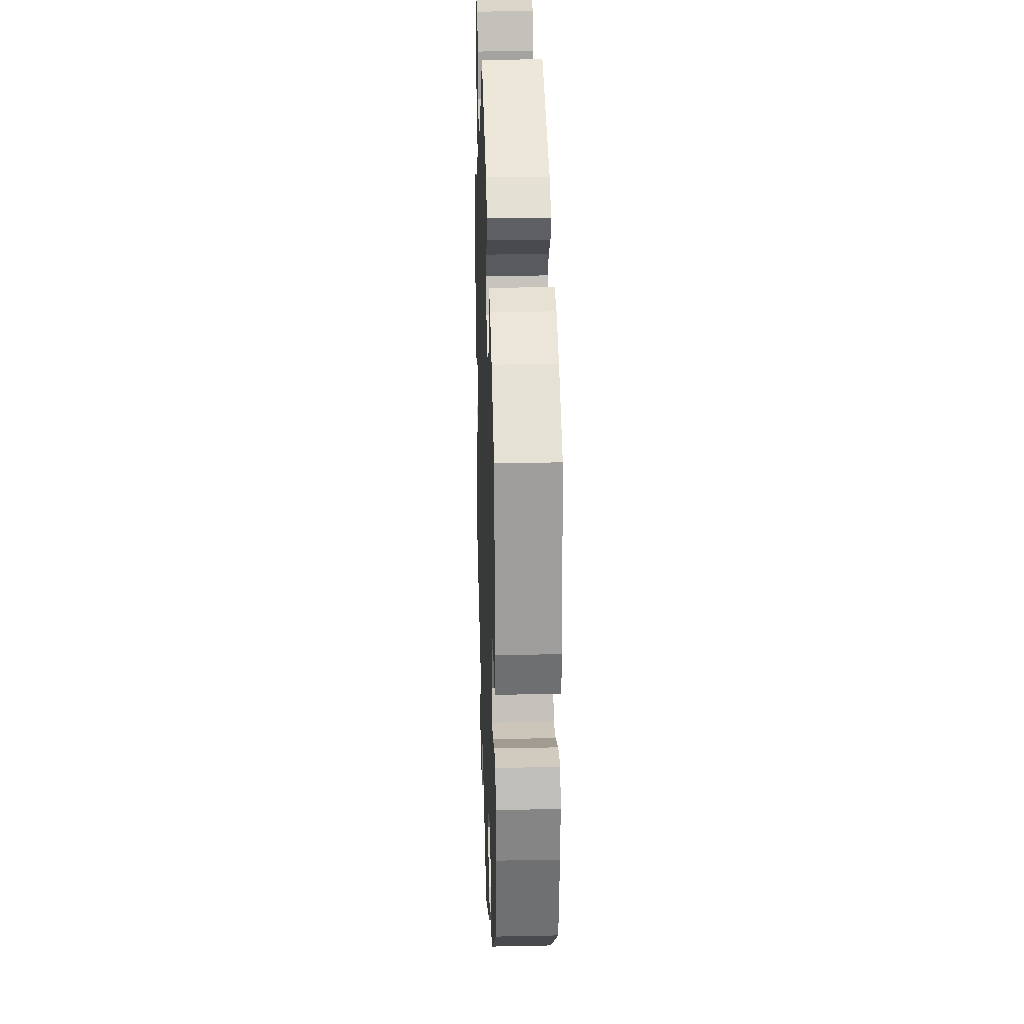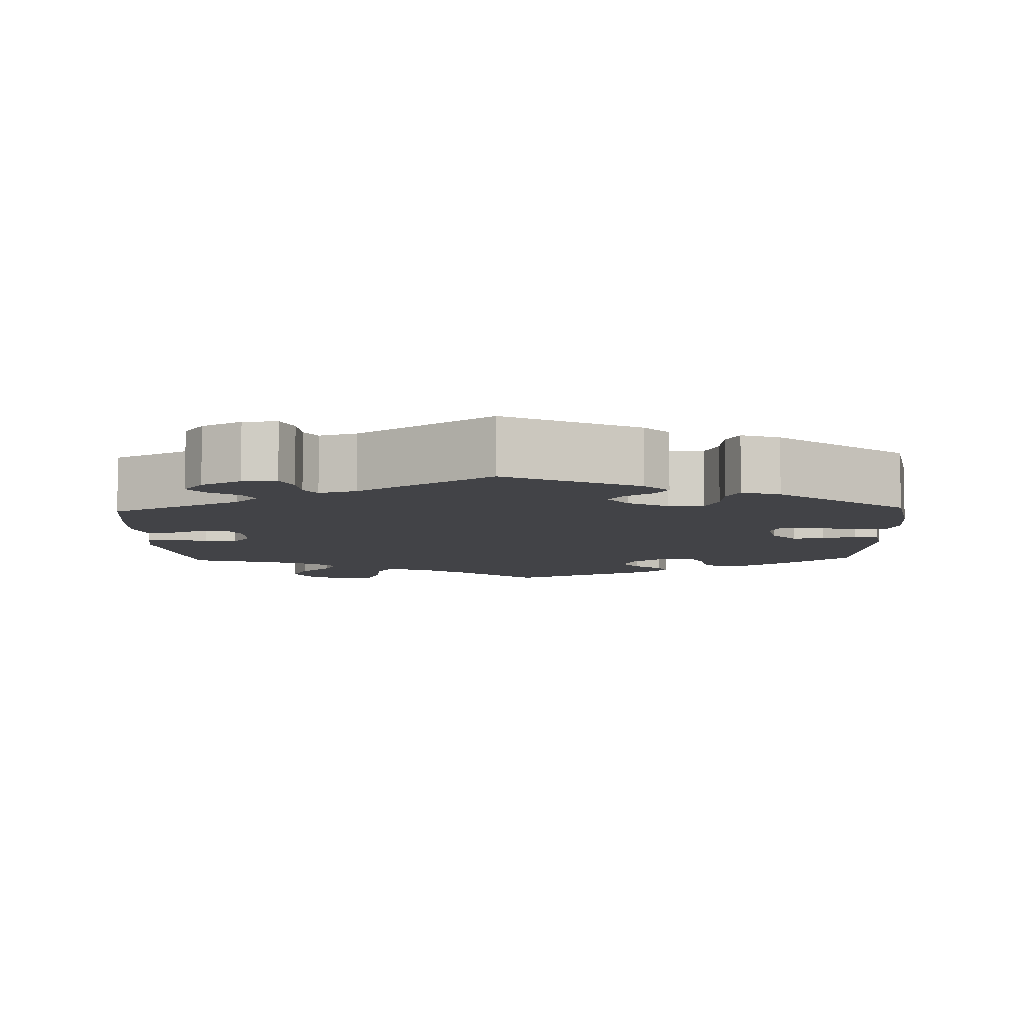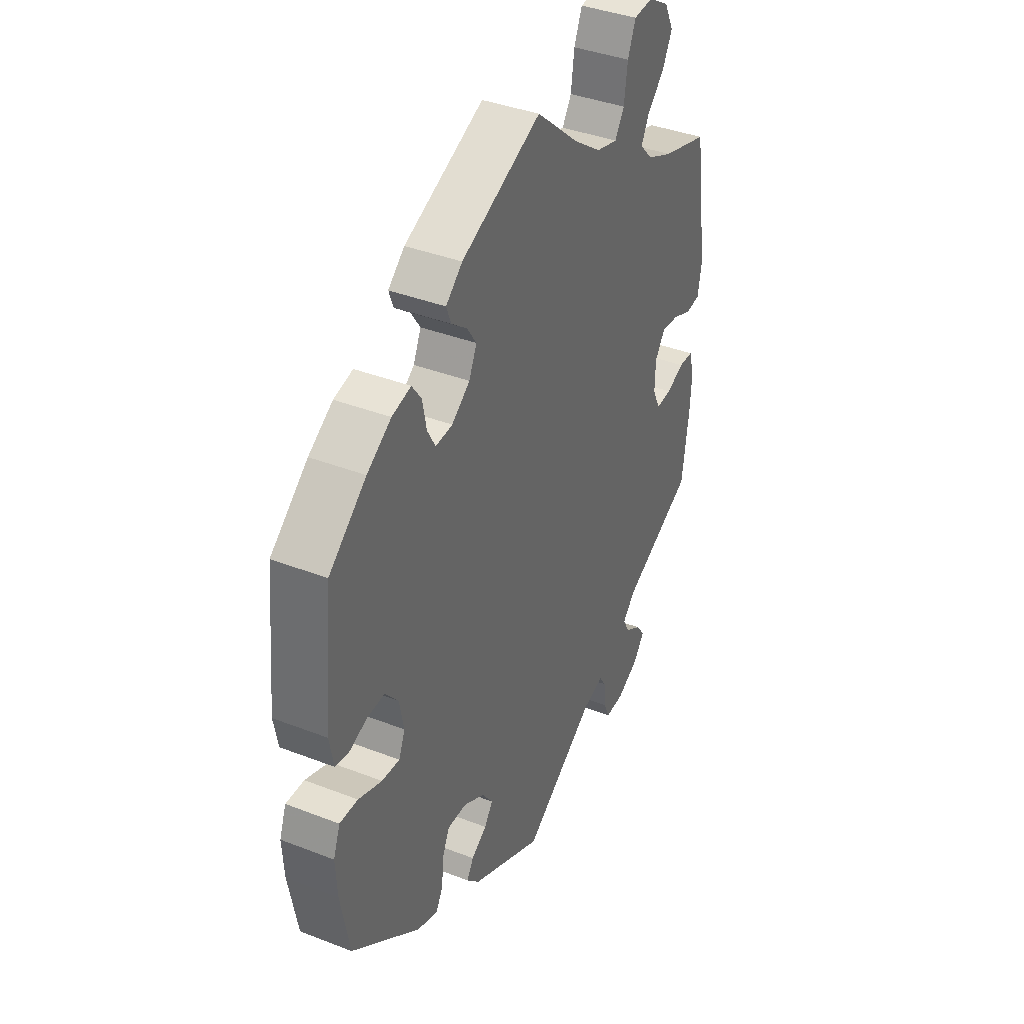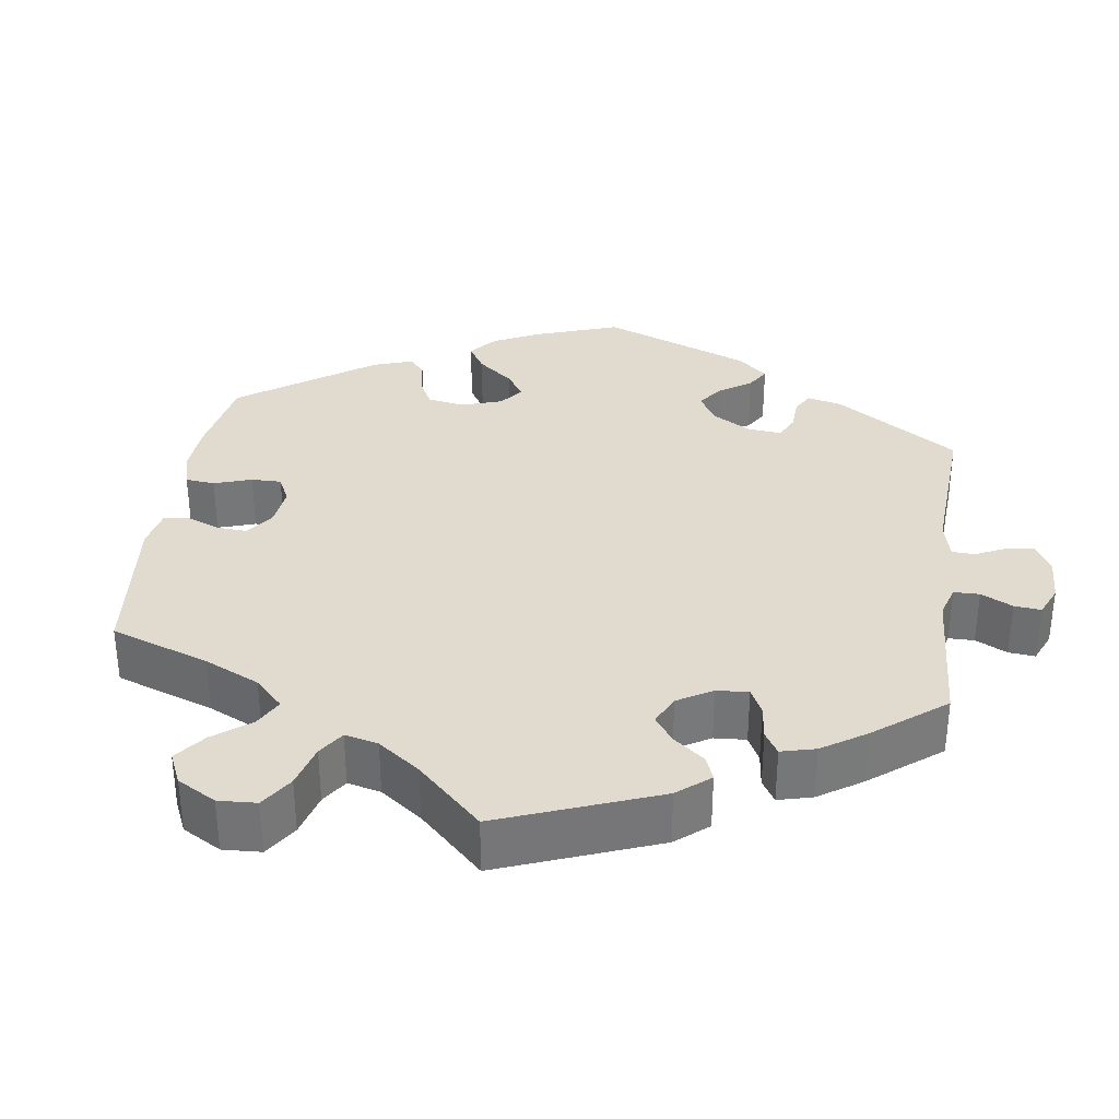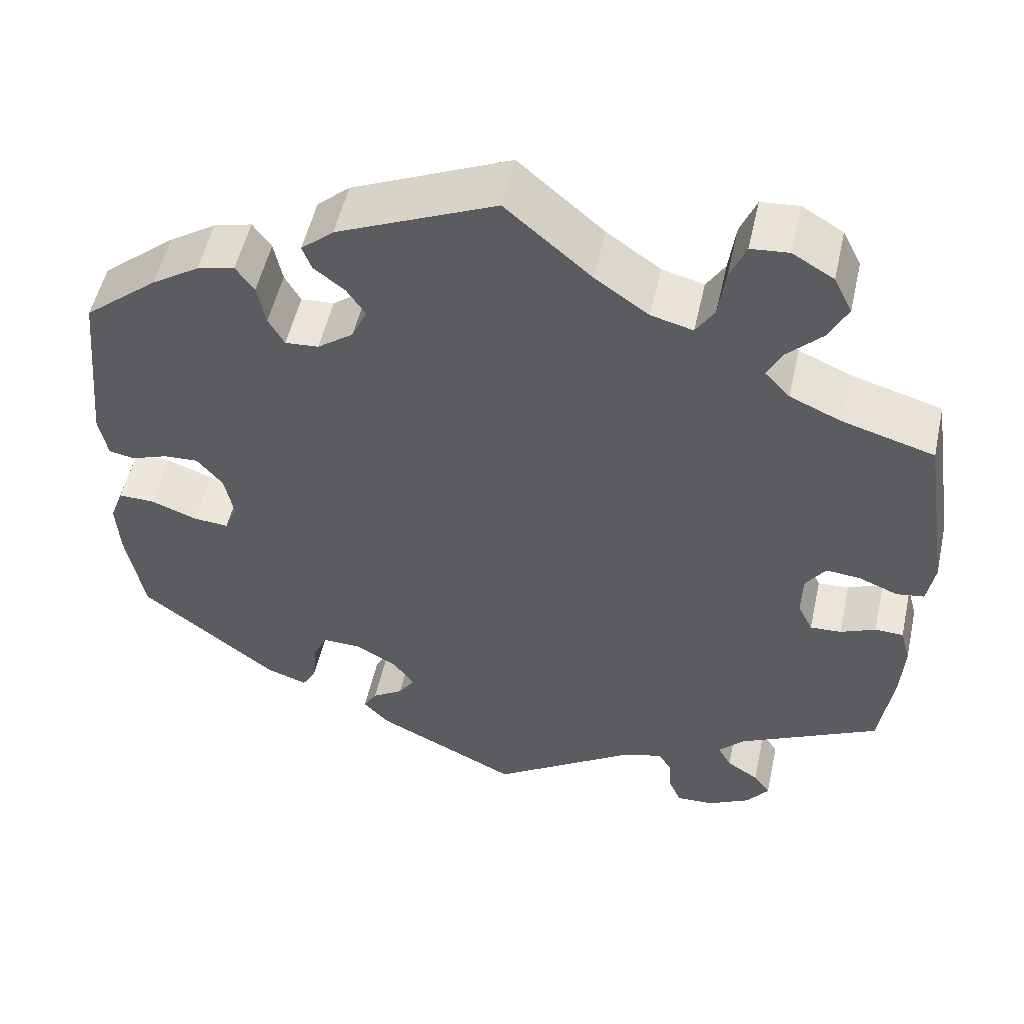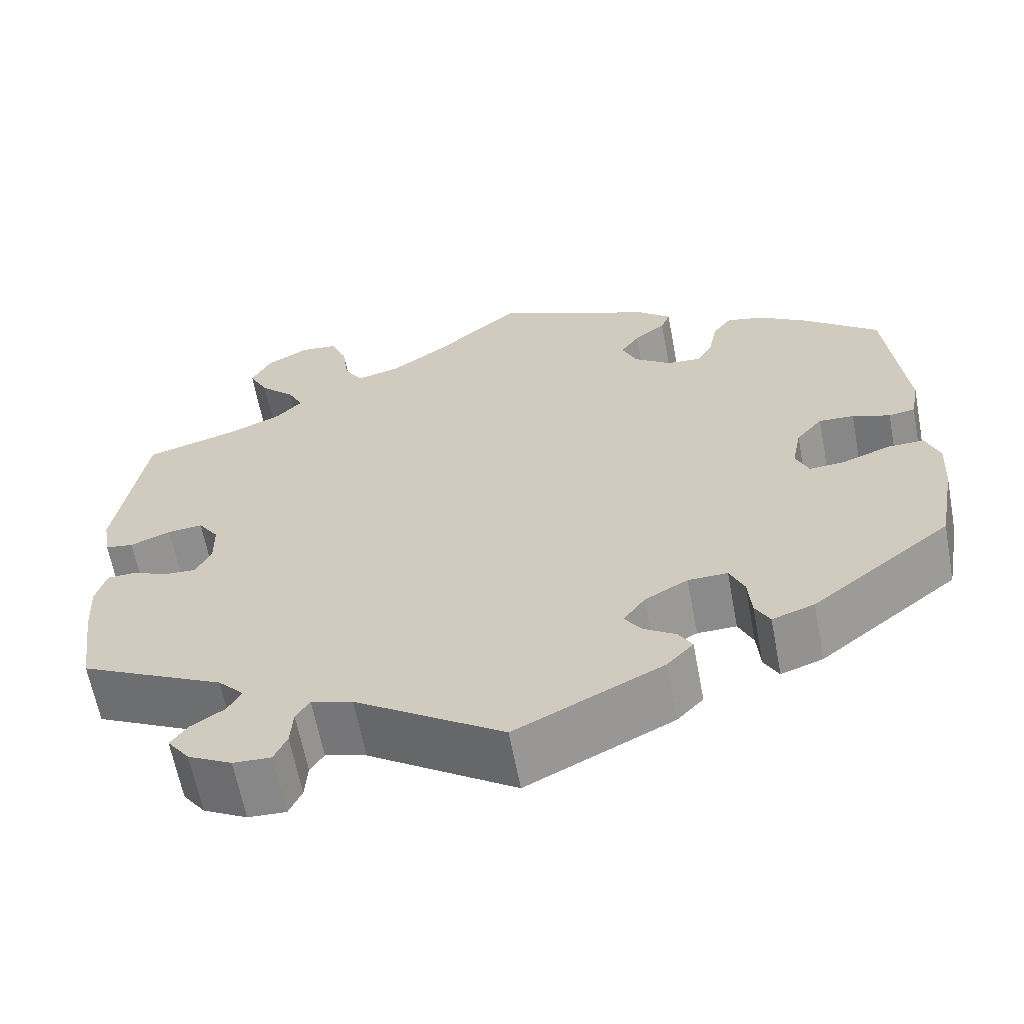
<metadata>
{"format":"obj","ext":"obj","renderer":"f3d","projection":"perspective","resolution":1024,"background":"white","views":[{"elev":24.9,"azim":-91.9,"up":"+Z"},{"elev":-7.5,"azim":-177.9,"up":"+Y"},{"elev":38.8,"azim":-64.0,"up":"+Z"},{"elev":33.4,"azim":68.3,"up":"+Y"},{"elev":52.6,"azim":12.5,"up":"+Z"},{"elev":-63.3,"azim":-169.3,"up":"+Z"}]}
</metadata>
<code>
v 0.332 0.07 -0.374
v 0.302 0.07 -0.406
v 0.318 0.07 -0.435
v 0.356 0.07 -0.46
v 0.376 0.07 -0.488
v 0.35 0.07 -0.523
v 0.299 0.07 -0.55
v 0.255 0.07 -0.552
v 0.24 0.07 -0.519
v 0.237 0.07 -0.475
v 0.221 0.07 -0.45
v 0.173 0.07 -0.464
v 0.001 0.07 -0.578
v -0.17 0.07 -0.493
v -0.201 0.07 -0.46
v -0.185 0.07 -0.433
v -0.148 0.07 -0.409
v -0.128 0.07 -0.38
v -0.154 0.07 -0.344
v -0.204 0.07 -0.316
v -0.25 0.07 -0.315
v -0.267 0.07 -0.353
v -0.271 0.07 -0.403
v -0.288 0.07 -0.434
v -0.337 0.07 -0.417
v -0.5 0.07 -0.289
v -0.521 0.07 -0.175
v -0.525 0.07 -0.108
v -0.509 0.07 -0.065
v -0.466 0.07 -0.066
v -0.41 0.07 -0.087
v -0.368 0.07 -0.09
v -0.353 0.07 -0.054
v -0.364 0.07 0.001
v -0.395 0.07 0.038
v -0.436 0.07 0.036
v -0.48 0.07 0.02
v -0.511 0.07 0.026
v -0.521 0.07 0.079
v -0.5 0.07 0.289
v -0.412 0.07 0.362
v -0.355 0.07 0.399
v -0.31 0.07 0.41
v -0.288 0.07 0.379
v -0.278 0.07 0.329
v -0.259 0.07 0.295
v -0.219 0.07 0.298
v -0.176 0.07 0.33
v -0.158 0.07 0.37
v -0.18 0.07 0.403
v -0.217 0.07 0.432
v -0.228 0.07 0.461
v -0.189 0.07 0.495
v 0 0.07 0.578
v 0.102 0.07 0.49
v 0.166 0.07 0.445
v 0.216 0.07 0.432
v 0.238 0.07 0.467
v 0.246 0.07 0.526
v 0.265 0.07 0.572
v 0.31 0.07 0.576
v 0.359 0.07 0.547
v 0.381 0.07 0.503
v 0.358 0.07 0.458
v 0.317 0.07 0.417
v 0.299 0.07 0.381
v 0.329 0.07 0.349
v 0.39 0.07 0.322
v 0.5 0.07 0.29
v 0.533 0.07 0.076
v 0.524 0.07 0.023
v 0.491 0.07 0.018
v 0.444 0.07 0.037
v 0.403 0.07 0.041
v 0.379 0.07 0.006
v 0.378 0.07 -0.046
v 0.396 0.07 -0.083
v 0.433 0.07 -0.081
v 0.475 0.07 -0.063
v 0.509 0.07 -0.064
v 0.521 0.07 -0.108
v 0.517 0.07 -0.175
v 0.501 0.07 -0.289
v 0.332 0 -0.374
v 0.302 0 -0.406
v 0.318 0 -0.435
v 0.356 0 -0.46
v 0.376 0 -0.488
v 0.35 0 -0.523
v 0.299 0 -0.55
v 0.255 0 -0.552
v 0.24 0 -0.519
v 0.237 0 -0.475
v 0.221 0 -0.45
v 0.173 0 -0.464
v 0.001 0 -0.578
v -0.17 0 -0.493
v -0.201 0 -0.46
v -0.185 0 -0.433
v -0.148 0 -0.409
v -0.128 0 -0.38
v -0.154 0 -0.344
v -0.204 0 -0.316
v -0.25 0 -0.315
v -0.267 0 -0.353
v -0.271 0 -0.403
v -0.288 0 -0.434
v -0.337 0 -0.417
v -0.5 0 -0.289
v -0.521 0 -0.175
v -0.525 0 -0.108
v -0.509 0 -0.065
v -0.466 0 -0.066
v -0.41 0 -0.087
v -0.368 0 -0.09
v -0.353 0 -0.054
v -0.364 0 0.001
v -0.395 0 0.038
v -0.436 0 0.036
v -0.48 0 0.02
v -0.511 0 0.026
v -0.521 0 0.079
v -0.5 0 0.289
v -0.412 0 0.362
v -0.355 0 0.399
v -0.31 0 0.41
v -0.288 0 0.379
v -0.278 0 0.329
v -0.259 0 0.295
v -0.219 0 0.298
v -0.176 0 0.33
v -0.158 0 0.37
v -0.18 0 0.403
v -0.217 0 0.432
v -0.228 0 0.461
v -0.189 0 0.495
v 0 0 0.578
v 0.102 0 0.49
v 0.166 0 0.445
v 0.216 0 0.432
v 0.238 0 0.467
v 0.246 0 0.526
v 0.265 0 0.572
v 0.31 0 0.576
v 0.359 0 0.547
v 0.381 0 0.503
v 0.358 0 0.458
v 0.317 0 0.417
v 0.299 0 0.381
v 0.329 0 0.349
v 0.39 0 0.322
v 0.5 0 0.29
v 0.533 0 0.076
v 0.524 0 0.023
v 0.491 0 0.018
v 0.444 0 0.037
v 0.403 0 0.041
v 0.379 0 0.006
v 0.378 0 -0.046
v 0.396 0 -0.083
v 0.433 0 -0.081
v 0.475 0 -0.063
v 0.509 0 -0.064
v 0.521 0 -0.108
v 0.517 0 -0.175
v 0.501 0 -0.289
f 82 83 1
f 81 82 1 2
f 78 79 80 81
f 77 78 81 2
f 76 77 2
f 75 76 2
f 70 71 72 73
f 68 69 70 73
f 67 68 73 74
f 66 67 74 75
f 62 63 64 65
f 62 65 66
f 61 62 66
f 58 59 60 61
f 57 58 61 66
f 56 57 66 75
f 52 53 54 55
f 50 51 52 55
f 49 50 55 56
f 48 49 56 75
f 42 43 44 45
f 42 45 46
f 41 42 46
f 40 41 46
f 39 40 46
f 36 37 38 39
f 35 36 39 46
f 34 35 46 47
f 28 29 30 31
f 28 31 32
f 27 28 32
f 26 27 32
f 25 26 32
f 22 23 24 25
f 21 22 25 32
f 20 21 32 33
f 14 15 16 17
f 12 13 14 17
f 11 12 17 18
f 7 8 9 10
f 7 10 11
f 6 7 11
f 3 4 5 6
f 2 3 6 11
f 19 20 33 34
f 34 47 48 75
f 18 19 34 75
f 2 11 18 75
f 84 166 165
f 85 84 165 164
f 164 163 162 161
f 85 164 161 160
f 85 160 159
f 85 159 158
f 156 155 154 153
f 156 153 152 151
f 157 156 151 150
f 158 157 150 149
f 148 147 146 145
f 149 148 145
f 149 145 144
f 144 143 142 141
f 149 144 141 140
f 158 149 140 139
f 138 137 136 135
f 138 135 134 133
f 139 138 133 132
f 158 139 132 131
f 128 127 126 125
f 129 128 125
f 129 125 124
f 129 124 123
f 129 123 122
f 122 121 120 119
f 129 122 119 118
f 130 129 118 117
f 114 113 112 111
f 115 114 111
f 115 111 110
f 115 110 109
f 115 109 108
f 108 107 106 105
f 115 108 105 104
f 116 115 104 103
f 100 99 98 97
f 100 97 96 95
f 101 100 95 94
f 93 92 91 90
f 94 93 90
f 94 90 89
f 89 88 87 86
f 94 89 86 85
f 117 116 103 102
f 158 131 130 117
f 158 117 102 101
f 158 101 94 85
f 1 84 85 2
f 2 85 86 3
f 3 86 87 4
f 4 87 88 5
f 5 88 89 6
f 6 89 90 7
f 7 90 91 8
f 8 91 92 9
f 9 92 93 10
f 10 93 94 11
f 11 94 95 12
f 12 95 96 13
f 13 96 97 14
f 14 97 98 15
f 15 98 99 16
f 16 99 100 17
f 17 100 101 18
f 18 101 102 19
f 19 102 103 20
f 20 103 104 21
f 21 104 105 22
f 22 105 106 23
f 23 106 107 24
f 24 107 108 25
f 25 108 109 26
f 26 109 110 27
f 27 110 111 28
f 28 111 112 29
f 29 112 113 30
f 30 113 114 31
f 31 114 115 32
f 32 115 116 33
f 33 116 117 34
f 34 117 118 35
f 35 118 119 36
f 36 119 120 37
f 37 120 121 38
f 38 121 122 39
f 39 122 123 40
f 40 123 124 41
f 41 124 125 42
f 42 125 126 43
f 43 126 127 44
f 44 127 128 45
f 45 128 129 46
f 46 129 130 47
f 47 130 131 48
f 48 131 132 49
f 49 132 133 50
f 50 133 134 51
f 51 134 135 52
f 52 135 136 53
f 53 136 137 54
f 54 137 138 55
f 55 138 139 56
f 56 139 140 57
f 57 140 141 58
f 58 141 142 59
f 59 142 143 60
f 60 143 144 61
f 61 144 145 62
f 62 145 146 63
f 63 146 147 64
f 64 147 148 65
f 65 148 149 66
f 66 149 150 67
f 67 150 151 68
f 68 151 152 69
f 69 152 153 70
f 70 153 154 71
f 71 154 155 72
f 72 155 156 73
f 73 156 157 74
f 74 157 158 75
f 75 158 159 76
f 76 159 160 77
f 77 160 161 78
f 78 161 162 79
f 79 162 163 80
f 80 163 164 81
f 81 164 165 82
f 82 165 166 83
f 83 166 84 1

</code>
